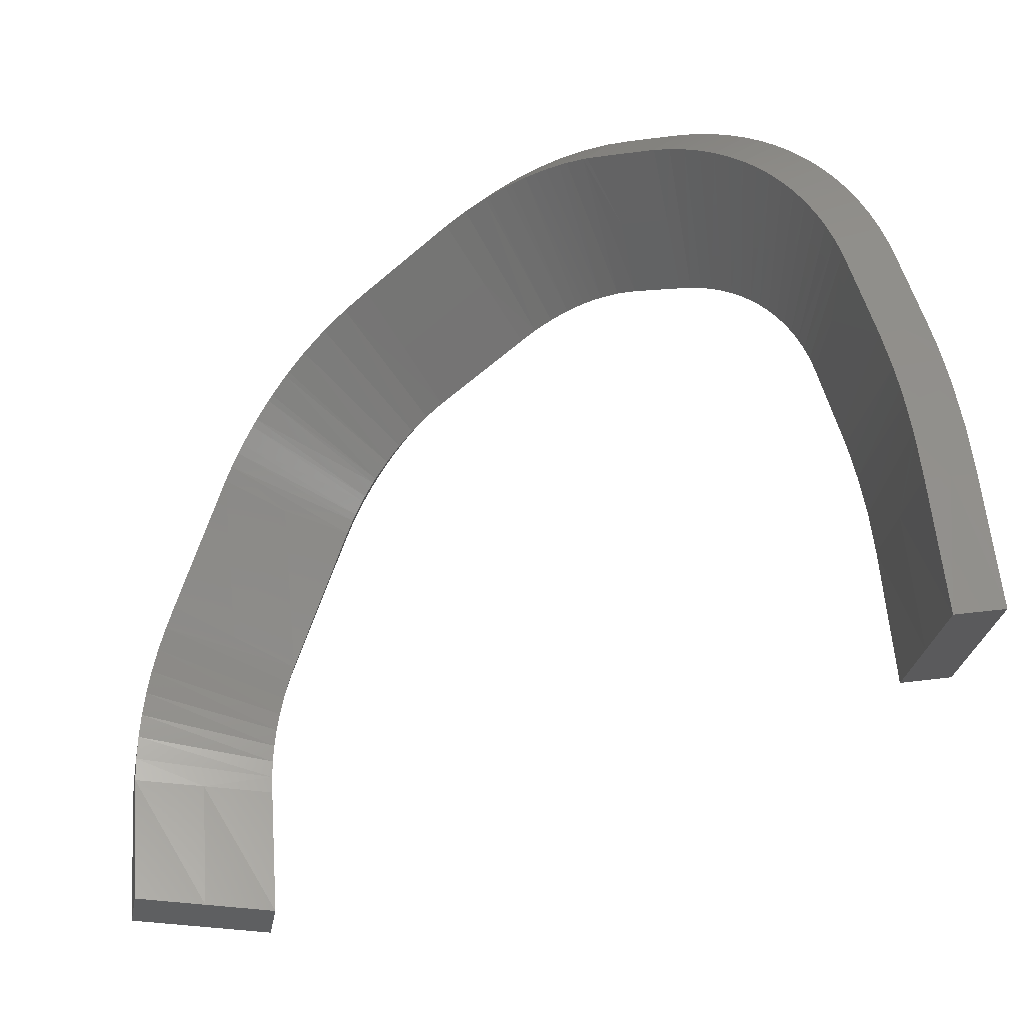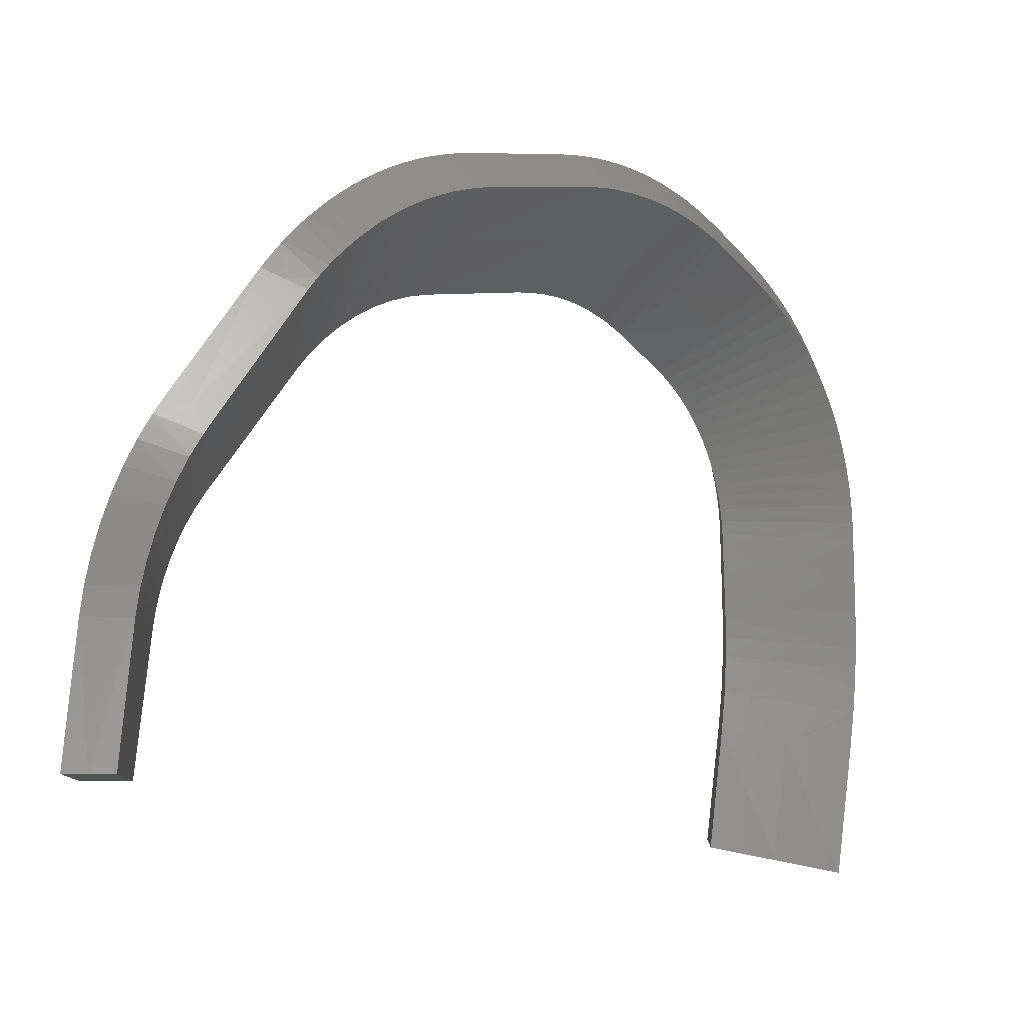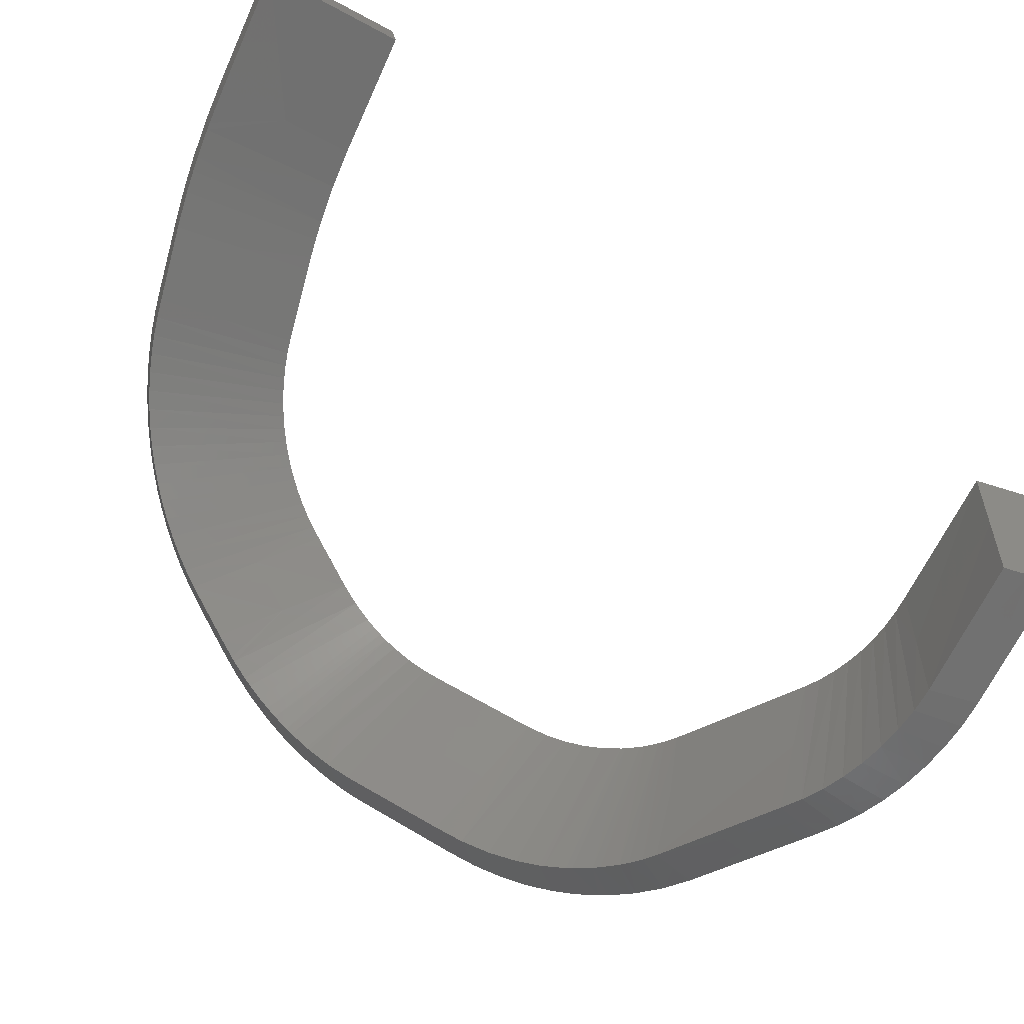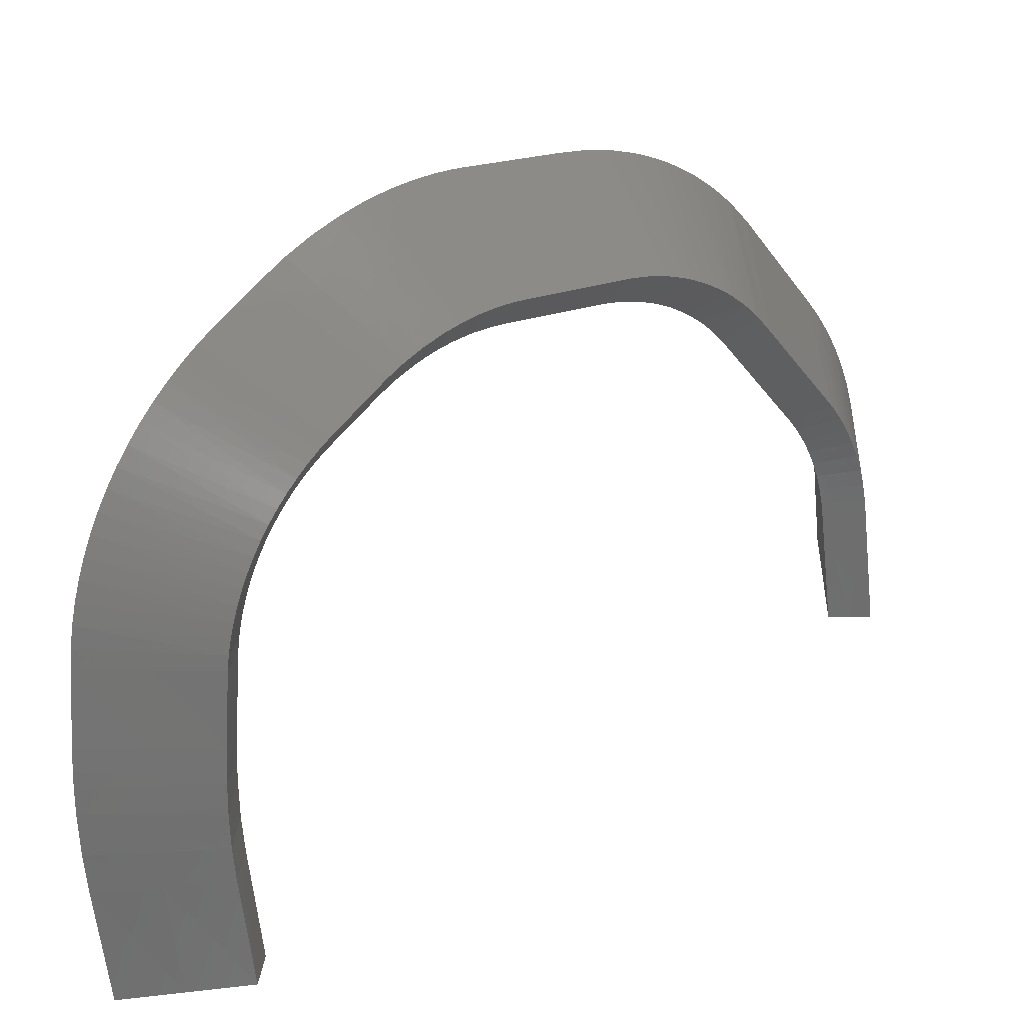
<metadata>
{"format":"stl","ext":"stl","renderer":"f3d","projection":"perspective","resolution":1024,"background":"white","views":[{"elev":-38.0,"azim":79.6,"up":"+Z"},{"elev":-8.7,"azim":-3.4,"up":"+Z"},{"elev":-58.0,"azim":161.2,"up":"+Y"},{"elev":36.3,"azim":-179.1,"up":"+Z"}]}
</metadata>
<code>
# stl→obj: 295 verts, 586 faces
v 82.52 65.61 128
v 77.92 65.7 128.9
v 78.01 67.2 129.2
v 82.71 68.62 128.6
v 87.31 68.53 127.7
v 87.21 67.02 127.4
v 78.1 68.71 129.6
v 87.12 65.52 127.1
v 36.47 29.88 132.2
v 36.47 34.57 132.2
v 38.01 34.57 132.2
v 38.01 25.19 132.2
v 36.47 25.19 132.2
v 39.55 34.57 132.2
v 39.55 29.88 132.2
v 39.55 25.19 132.2
v 78.95 67.89 138
v 83.55 67.74 137
v 88.15 67.6 136.1
v 78.84 66.38 137.6
v 78.73 64.88 137.3
v 87.93 64.59 135.5
v 83.33 64.74 136.4
v 88.04 66.09 135.8
v 79.12 67.61 140.2
v 79.18 66.84 144.8
v 79.08 66.36 147.1
v 83.76 66.09 146.8
v 88.51 66.75 142.1
v 79.2 67.16 143.1
v 88.52 66.39 144
v 88.5 66.17 145
v 88.44 65.83 146.6
v 88.39 67.23 139.1
v 79.19 67.26 142.5
v 78.98 64.91 146.6
v 78.91 64.57 140
v 78.97 64.16 142.6
v 78.96 63.91 143.9
v 78.91 63.66 145.1
v 78.87 63.46 146
v 83.54 63.2 145.8
v 88.29 63.46 143.1
v 88.22 62.93 145.5
v 88.29 63.74 141.6
v 88.27 63.91 140.5
v 88.17 64.22 138.5
v 88.14 64.29 138
v 88.33 64.38 146.1
v 78.81 65.21 152.2
v 83.49 64.92 151.9
v 88.16 64.62 151.7
v 78.69 63.77 151.7
v 78.57 62.32 151.2
v 87.92 61.72 150.7
v 83.25 62.02 150.9
v 88.04 63.17 151.2
v 78.72 64.95 153.2
v 75.89 55.92 166.8
v 79.63 54.27 169.1
v 80.54 55.14 168.4
v 88.07 64.27 153.1
v 87.91 63.88 154.4
v 78.56 64.65 154.2
v 87.68 63.45 155.8
v 78.37 64.32 155.1
v 87.4 62.96 157.1
v 78.13 63.96 156.1
v 87.05 62.43 158.3
v 77.84 63.56 157
v 86.64 61.86 159.6
v 77.51 63.14 157.8
v 86.17 61.25 160.8
v 77.14 62.68 158.7
v 85.65 60.59 161.9
v 76.73 62.2 159.5
v 85.07 59.9 163
v 76.28 61.69 160.3
v 84.43 59.18 164.1
v 75.79 61.16 161
v 83.75 58.43 165.1
v 75.26 60.61 161.7
v 83.01 57.64 166
v 74.7 60.03 162.4
v 82.23 56.83 166.9
v 74.11 59.44 163
v 81.4 56 167.7
v 73.48 58.83 163.5
v 72.83 58.2 164
v 72.15 57.57 164.5
v 72.48 56.65 163.3
v 78.49 62.1 152
v 72.81 55.73 162.1
v 78.37 61.85 152.9
v 78.2 61.57 153.8
v 78 61.26 154.6
v 77.75 60.92 155.4
v 77.47 60.55 156.2
v 77.15 60.16 156.9
v 76.8 59.75 157.6
v 76.4 59.31 158.3
v 75.98 58.85 159
v 75.52 58.37 159.6
v 75.03 57.87 160.2
v 74.52 57.36 160.7
v 73.97 56.83 161.2
v 73.4 56.29 161.7
v 87.84 61.42 151.9
v 76.55 54.09 164.4
v 80.29 52.44 166.7
v 81.11 53.23 166.1
v 81.89 54 165.4
v 82.64 54.75 164.6
v 83.34 55.48 163.8
v 84.01 56.19 163
v 84.62 56.87 162.1
v 85.19 57.52 161.1
v 85.71 58.14 160.1
v 86.18 58.72 159
v 86.6 59.27 157.9
v 86.96 59.78 156.8
v 87.27 60.26 155.6
v 87.52 60.69 154.4
v 87.71 61.08 153.2
v 79.96 53.35 167.9
v 69.59 55.17 166.2
v 73.34 53.51 168.5
v 77.08 51.84 170.8
v 69.91 54.26 165
v 70.24 53.35 163.8
v 77.72 50.02 168.4
v 73.98 51.68 166.1
v 77.4 50.93 169.6
v 68.62 54.29 166.7
v 62.18 48.89 167.6
v 61.06 48.03 167.4
v 63.34 44.99 170.1
v 72.74 47.88 172.8
v 66.35 52.29 167.5
v 71.59 46.88 173
v 65.49 51.57 167.7
v 71.15 46.5 173.1
v 65.16 51.3 167.7
v 70.12 45.62 173.2
v 64.39 50.66 167.8
v 69.53 45.13 173.3
v 63.96 50.31 167.8
v 68.62 44.38 173.3
v 63.29 49.77 167.8
v 67.89 43.78 173.2
v 62.74 49.33 167.7
v 67.12 43.15 173.2
v 66.25 42.46 173
v 65.61 41.96 172.9
v 75.72 50.56 171.6
v 74.29 49.26 172.2
v 67.61 53.39 167.2
v 66.56 52.48 167.5
v 61.91 47.57 166.2
v 69.22 52.42 164.4
v 62.76 47.11 165
v 63.74 47.86 165.2
v 64.87 48.76 165.3
v 65.99 49.66 165.2
v 66.65 50.21 165.2
v 67.09 50.58 165.1
v 67.59 51 165
v 68.16 51.49 164.8
v 65.04 44.08 167.7
v 67.31 41.04 170.5
v 68.68 42.13 170.7
v 70.05 43.25 170.8
v 70.26 43.42 170.8
v 71.41 44.38 170.7
v 71.83 44.73 170.7
v 72.75 45.52 170.5
v 73.37 46.05 170.4
v 74.06 46.66 170.2
v 74.85 47.36 169.9
v 75.33 47.79 169.7
v 76.31 48.69 169.2
v 76.55 48.91 169.1
v 66.46 41.5 171.7
v 55.09 43.41 166
v 57.39 40.36 168.8
v 59.68 37.31 171.5
v 55.93 42.97 164.8
v 56.77 42.52 163.6
v 61.37 36.42 169.1
v 59.07 39.47 166.3
v 60.53 36.86 170.3
v 53.74 42.39 165.6
v 46.49 37.6 159.7
v 45.65 37.16 158.4
v 47.94 29.09 163.3
v 46.22 32.8 160
v 46.79 28.44 161.7
v 46.58 37.65 159.8
v 48.07 29.16 163.5
v 47.38 38.11 160.8
v 49.18 29.83 164.9
v 47.6 38.24 161.1
v 49.48 30.02 165.2
v 48.36 38.7 161.9
v 50.52 30.68 166.3
v 48.71 38.92 162.3
v 51 30.99 166.7
v 49.39 39.36 162.9
v 51.93 31.62 167.6
v 49.88 39.68 163.3
v 52.61 32.08 168.1
v 50.47 40.08 163.8
v 53.42 32.64 168.7
v 51.12 40.52 164.2
v 54.3 33.26 169.3
v 51.61 40.86 164.5
v 54.96 33.74 169.6
v 52.41 41.43 165
v 56.06 34.54 170.2
v 52.77 41.69 165.2
v 58.11 36.08 171
v 57.86 35.89 171
v 56.54 34.9 170.4
v 55.61 41.65 163.3
v 48.73 37.18 157.5
v 48.44 37.03 157.1
v 47.04 37.09 157.7
v 49.26 37.47 158.3
v 49.55 37.63 158.7
v 50.17 37.99 159.4
v 50.43 38.14 159.7
v 51.15 38.59 160.4
v 51.37 38.73 160.6
v 52.37 39.38 161.5
v 53.41 40.08 162.2
v 54.48 40.83 162.8
v 50.14 28.63 161.2
v 49.57 28.31 160.4
v 49 32.67 158.7
v 53.44 30.66 164.9
v 52.42 30 163.9
v 52.05 29.77 163.5
v 51.16 29.22 162.5
v 50.75 28.98 162
v 54.92 31.65 166.1
v 53.76 30.87 165.2
v 59.7 35.13 168.6
v 58.06 33.9 168
v 56.46 32.74 167.1
v 55.17 31.83 166.3
v 48.18 28.37 161
v 40.67 34.54 150.6
v 41.29 30.18 152.2
v 41.91 25.81 153.8
v 42.06 34.5 150
v 43.45 34.45 149.3
v 44.69 25.73 152.5
v 44.07 30.09 150.9
v 43.3 25.77 153.2
v 40.03 34.23 149.5
v 37.41 29.09 140.8
v 37.35 24.4 140.8
v 37.6 24.29 142.5
v 37.47 33.78 140.8
v 41.04 25.36 152.4
v 40.24 24.98 150.8
v 39.47 33.99 148.4
v 39.54 24.68 149.3
v 38.96 33.8 147.2
v 38.91 24.46 147.6
v 38.52 33.68 145.9
v 38.38 24.32 146
v 38.15 33.61 144.7
v 37.94 24.27 144.3
v 37.85 33.61 143.4
v 37.63 33.67 142.1
v 39.01 33.76 140.8
v 42.89 34.18 148.4
v 40.55 33.74 140.8
v 42.38 33.96 147.4
v 41.92 33.79 146.3
v 41.53 33.68 145.2
v 41.19 33.61 144.1
v 40.91 33.6 143
v 40.7 33.65 141.9
v 40.49 29.05 140.8
v 43.89 25.31 151.2
v 43.15 24.95 149.8
v 42.5 24.67 148.4
v 41.92 24.46 146.9
v 41.42 24.33 145.4
v 41 24.26 143.9
v 40.67 24.27 142.4
v 40.43 24.36 140.8
v 38.89 24.38 140.8
f 1 2 3
f 4 5 6
f 4 6 7
f 7 6 3
f 3 6 8
f 3 8 1
f 9 10 11
f 12 13 9
f 11 14 15
f 9 11 12
f 12 11 15
f 12 15 16
f 7 17 18
f 7 18 4
f 4 18 19
f 4 19 5
f 20 17 7
f 7 3 20
f 20 3 2
f 20 2 21
f 8 22 23
f 8 23 1
f 1 23 21
f 1 21 2
f 24 22 8
f 8 6 24
f 24 6 5
f 24 5 19
f 18 17 25
f 26 27 28
f 29 30 31
f 31 30 26
f 31 26 32
f 32 26 28
f 32 28 33
f 19 18 34
f 34 18 25
f 34 25 29
f 29 25 35
f 29 35 30
f 36 27 26
f 20 21 37
f 17 20 25
f 25 20 37
f 25 37 35
f 35 37 38
f 35 38 30
f 30 38 39
f 30 39 26
f 26 39 40
f 26 40 36
f 36 40 41
f 42 41 40
f 43 44 42
f 42 40 43
f 43 40 39
f 43 39 45
f 45 39 38
f 45 38 46
f 46 38 37
f 46 37 47
f 37 21 47
f 47 21 23
f 47 23 48
f 48 23 22
f 49 44 43
f 19 34 24
f 24 34 48
f 24 48 22
f 32 33 49
f 32 49 31
f 31 49 43
f 31 43 29
f 43 45 29
f 29 45 46
f 29 46 34
f 34 46 47
f 34 47 48
f 27 50 51
f 27 51 28
f 28 51 52
f 28 52 33
f 53 50 27
f 27 36 53
f 53 36 41
f 53 41 54
f 44 55 56
f 44 56 42
f 42 56 54
f 42 54 41
f 57 55 44
f 44 49 57
f 57 49 33
f 57 33 52
f 51 50 58
f 59 60 61
f 52 51 62
f 62 51 58
f 62 58 63
f 63 58 64
f 63 64 65
f 65 64 66
f 65 66 67
f 67 66 68
f 67 68 69
f 69 68 70
f 69 70 71
f 71 70 72
f 71 72 73
f 73 72 74
f 73 74 75
f 75 74 76
f 75 76 77
f 77 76 78
f 77 78 79
f 79 78 80
f 79 80 81
f 81 80 82
f 81 82 83
f 83 82 84
f 83 84 85
f 85 84 86
f 85 86 87
f 87 86 88
f 87 88 61
f 61 88 89
f 61 89 59
f 59 89 90
f 91 90 89
f 53 54 92
f 91 89 93
f 50 53 58
f 58 53 92
f 58 92 64
f 64 92 94
f 64 94 66
f 66 94 95
f 66 95 68
f 68 95 96
f 68 96 70
f 70 96 97
f 70 97 72
f 72 97 98
f 72 98 74
f 74 98 99
f 74 99 76
f 76 99 100
f 76 100 78
f 78 100 101
f 78 101 80
f 80 101 102
f 80 102 82
f 82 102 103
f 82 103 84
f 84 103 104
f 84 104 86
f 86 104 105
f 86 105 88
f 88 105 106
f 88 106 89
f 89 106 107
f 89 107 93
f 56 55 108
f 109 93 107
f 110 109 111
f 111 109 107
f 111 107 112
f 112 107 106
f 112 106 113
f 113 106 105
f 113 105 114
f 114 105 104
f 114 104 115
f 115 104 103
f 115 103 116
f 116 103 102
f 116 102 117
f 117 102 101
f 117 101 118
f 118 101 100
f 118 100 119
f 119 100 99
f 119 99 120
f 120 99 98
f 120 98 121
f 121 98 97
f 121 97 122
f 122 97 96
f 122 96 123
f 123 96 95
f 123 95 124
f 124 95 94
f 124 94 108
f 108 94 92
f 108 92 56
f 56 92 54
f 125 110 111
f 57 52 62
f 55 57 108
f 108 57 62
f 108 62 124
f 124 62 63
f 124 63 123
f 123 63 65
f 123 65 122
f 122 65 67
f 122 67 121
f 121 67 69
f 121 69 120
f 120 69 71
f 120 71 119
f 119 71 73
f 119 73 118
f 118 73 75
f 118 75 117
f 117 75 77
f 117 77 116
f 116 77 79
f 116 79 115
f 115 79 81
f 115 81 114
f 114 81 83
f 114 83 113
f 113 83 85
f 113 85 112
f 112 85 87
f 112 87 111
f 111 87 61
f 111 61 125
f 125 61 60
f 90 126 127
f 90 127 59
f 59 127 128
f 59 128 60
f 129 126 90
f 90 91 129
f 129 91 93
f 129 93 130
f 110 131 132
f 110 132 109
f 109 132 130
f 109 130 93
f 133 131 110
f 110 125 133
f 133 125 60
f 133 60 128
f 127 126 134
f 135 136 137
f 138 139 140
f 140 139 141
f 140 141 142
f 142 141 143
f 142 143 144
f 144 143 145
f 144 145 146
f 146 145 147
f 146 147 148
f 148 147 149
f 148 149 150
f 150 149 151
f 150 151 152
f 152 151 135
f 152 135 153
f 153 135 137
f 153 137 154
f 128 127 155
f 155 127 134
f 155 134 156
f 156 134 157
f 156 157 138
f 138 157 158
f 138 158 139
f 159 136 135
f 129 130 160
f 129 160 126
f 159 135 161
f 161 135 162
f 162 135 151
f 162 151 163
f 151 149 163
f 163 149 147
f 163 147 164
f 147 145 164
f 164 145 143
f 164 143 165
f 165 143 141
f 165 141 166
f 166 141 139
f 166 139 167
f 167 139 158
f 167 158 168
f 168 158 157
f 168 157 160
f 160 157 134
f 160 134 126
f 169 161 162
f 170 169 171
f 171 169 162
f 171 162 172
f 172 162 163
f 172 163 173
f 173 163 174
f 174 163 164
f 174 164 175
f 175 164 165
f 175 165 176
f 176 165 166
f 176 166 177
f 177 166 167
f 177 167 178
f 178 167 168
f 178 168 179
f 179 168 180
f 180 168 160
f 180 160 181
f 160 130 181
f 181 130 132
f 181 132 182
f 182 132 131
f 183 170 171
f 128 155 133
f 133 155 182
f 133 182 131
f 153 154 183
f 153 183 152
f 152 183 171
f 152 171 150
f 150 171 172
f 150 172 148
f 148 172 146
f 146 172 173
f 146 173 144
f 144 173 174
f 144 174 142
f 142 174 175
f 142 175 140
f 140 175 176
f 140 176 138
f 176 177 138
f 138 177 178
f 138 178 156
f 178 179 156
f 156 179 180
f 156 180 155
f 155 180 181
f 155 181 182
f 136 184 185
f 136 185 137
f 137 185 186
f 137 186 154
f 187 184 136
f 136 159 187
f 187 159 161
f 187 161 188
f 170 189 190
f 170 190 169
f 169 190 188
f 169 188 161
f 191 189 170
f 170 183 191
f 191 183 154
f 191 154 186
f 185 184 192
f 193 194 195
f 195 194 196
f 195 196 197
f 193 195 198
f 198 195 199
f 198 199 200
f 200 199 201
f 200 201 202
f 202 201 203
f 202 203 204
f 204 203 205
f 204 205 206
f 206 205 207
f 206 207 208
f 208 207 209
f 208 209 210
f 210 209 211
f 210 211 212
f 212 211 213
f 212 213 214
f 214 213 215
f 214 215 216
f 216 215 217
f 216 217 218
f 218 217 219
f 218 219 220
f 186 185 221
f 221 185 192
f 221 192 222
f 222 192 220
f 222 220 223
f 223 220 219
f 187 188 224
f 225 226 193
f 193 226 227
f 193 227 194
f 225 193 228
f 228 193 198
f 228 198 229
f 229 198 200
f 229 200 230
f 230 200 202
f 230 202 231
f 231 202 204
f 231 204 232
f 232 204 206
f 232 206 233
f 233 206 208
f 233 208 234
f 208 210 234
f 234 210 212
f 234 212 235
f 212 214 235
f 235 214 216
f 235 216 236
f 184 187 192
f 192 187 224
f 192 224 220
f 220 224 236
f 220 236 218
f 218 236 216
f 237 238 239
f 233 240 232
f 232 240 241
f 232 241 231
f 231 241 242
f 231 242 230
f 230 242 243
f 230 243 229
f 229 243 244
f 229 244 228
f 228 244 237
f 228 237 225
f 225 237 239
f 225 239 226
f 234 245 233
f 233 245 246
f 233 246 240
f 224 247 236
f 236 247 248
f 236 248 235
f 235 248 249
f 235 249 234
f 234 249 250
f 234 250 245
f 224 188 247
f 247 188 190
f 247 190 189
f 251 238 237
f 189 191 247
f 247 191 186
f 247 186 221
f 197 251 195
f 195 251 237
f 195 237 199
f 199 237 244
f 199 244 201
f 201 244 243
f 201 243 203
f 203 243 242
f 203 242 205
f 205 242 241
f 205 241 207
f 207 241 240
f 207 240 209
f 209 240 246
f 209 246 211
f 211 246 245
f 211 245 213
f 213 245 250
f 213 250 215
f 215 250 249
f 215 249 217
f 217 249 248
f 221 222 247
f 247 222 223
f 247 223 248
f 248 223 219
f 248 219 217
f 194 252 253
f 194 253 196
f 196 253 254
f 196 254 197
f 255 252 194
f 194 227 255
f 255 227 226
f 255 226 256
f 238 257 258
f 238 258 239
f 239 258 256
f 239 256 226
f 259 257 238
f 238 251 259
f 259 251 197
f 259 197 254
f 253 252 260
f 261 262 263
f 261 263 264
f 254 253 265
f 265 253 260
f 265 260 266
f 266 260 267
f 266 267 268
f 268 267 269
f 268 269 270
f 270 269 271
f 270 271 272
f 272 271 273
f 272 273 274
f 274 273 275
f 274 275 263
f 263 275 276
f 263 276 264
f 277 264 276
f 255 256 278
f 277 276 279
f 252 255 260
f 260 255 278
f 260 278 267
f 267 278 280
f 267 280 269
f 269 280 281
f 269 281 271
f 271 281 282
f 271 282 273
f 273 282 283
f 273 283 275
f 275 283 284
f 275 284 276
f 276 284 285
f 276 285 279
f 286 279 285
f 278 287 280
f 280 287 288
f 280 288 281
f 281 288 289
f 281 289 282
f 282 289 290
f 282 290 283
f 283 290 291
f 283 291 284
f 284 291 292
f 284 292 285
f 285 292 293
f 285 293 286
f 286 293 294
f 278 256 287
f 287 256 258
f 287 258 257
f 295 294 293
f 259 254 265
f 257 259 287
f 287 259 265
f 287 265 288
f 288 265 266
f 288 266 289
f 289 266 268
f 289 268 290
f 290 268 270
f 290 270 291
f 291 270 272
f 291 272 292
f 292 272 274
f 292 274 293
f 293 274 263
f 293 263 295
f 295 263 262
f 264 10 9
f 264 9 261
f 261 9 13
f 261 13 262
f 11 10 264
f 264 277 11
f 11 277 279
f 11 279 14
f 294 16 15
f 294 15 286
f 286 15 14
f 286 14 279
f 12 16 294
f 294 295 12
f 12 295 262
f 12 262 13

</code>
